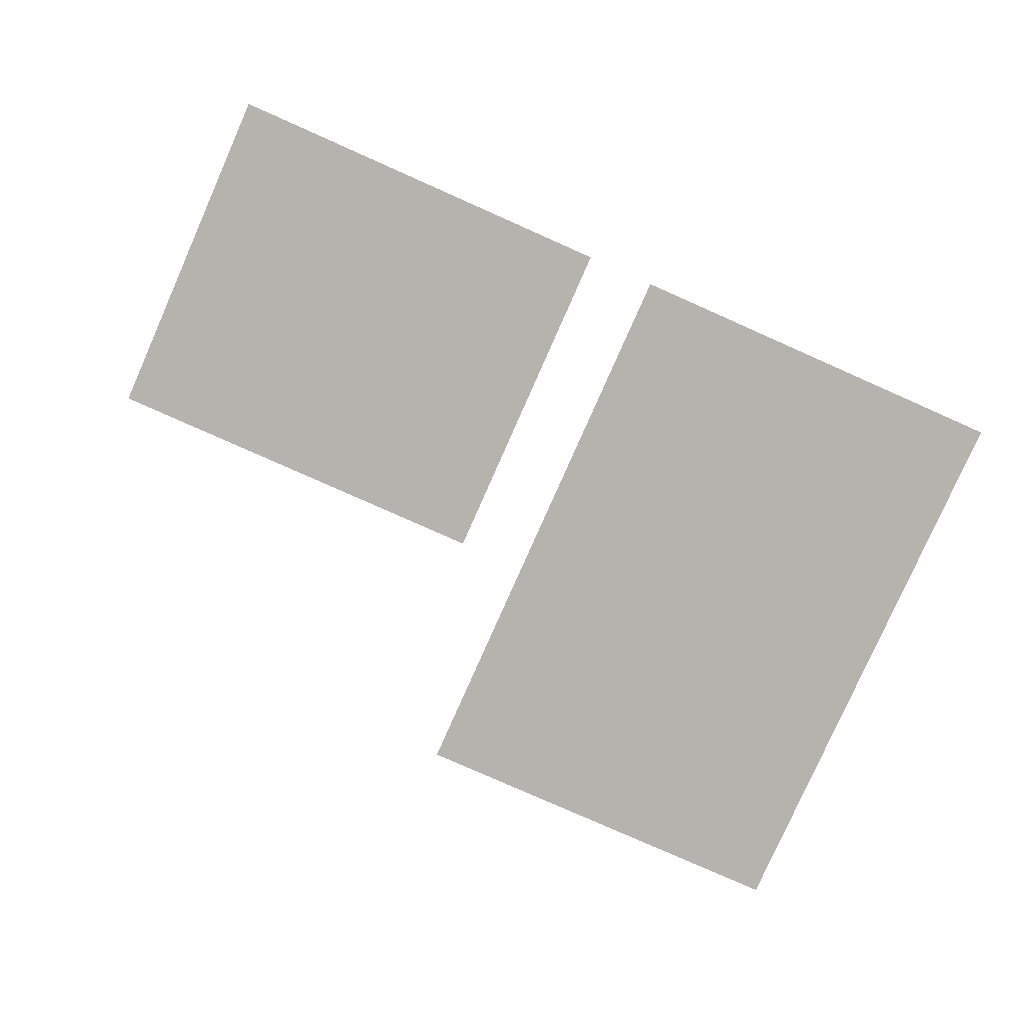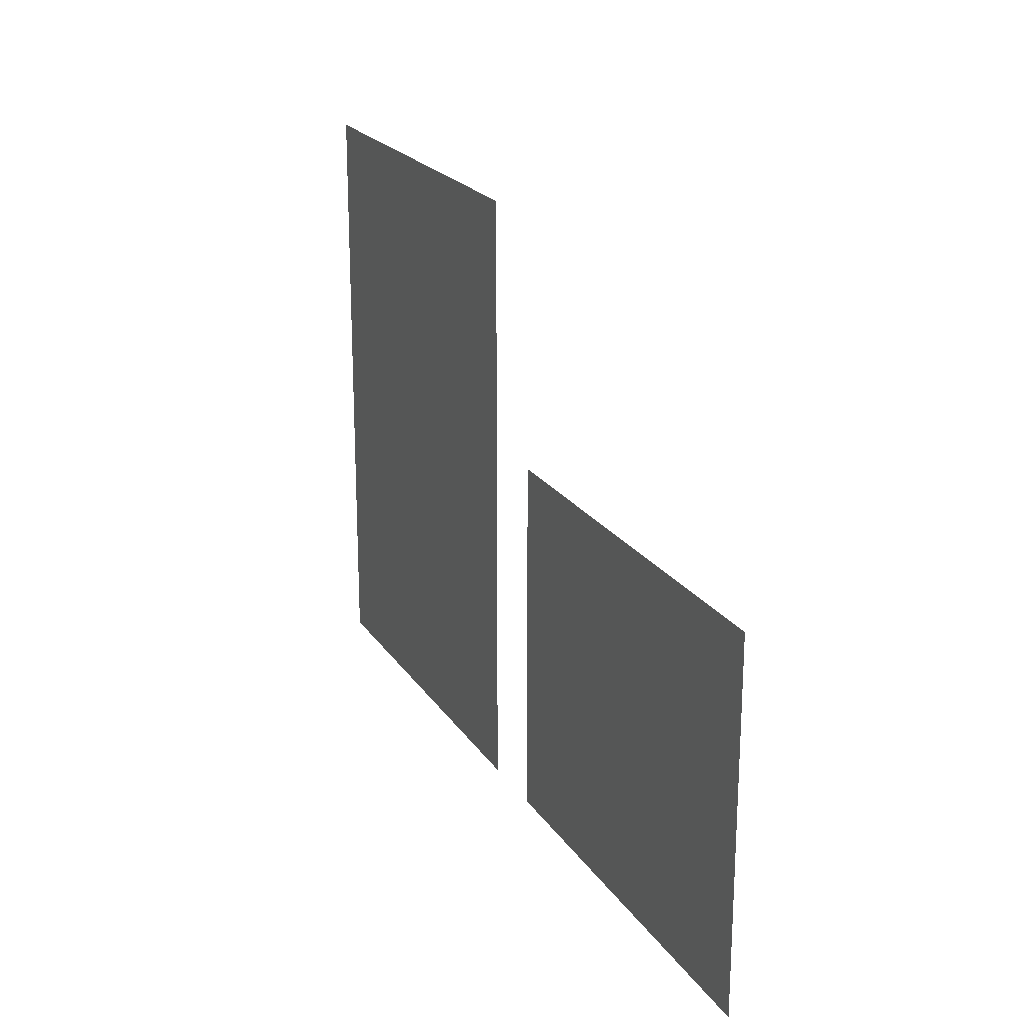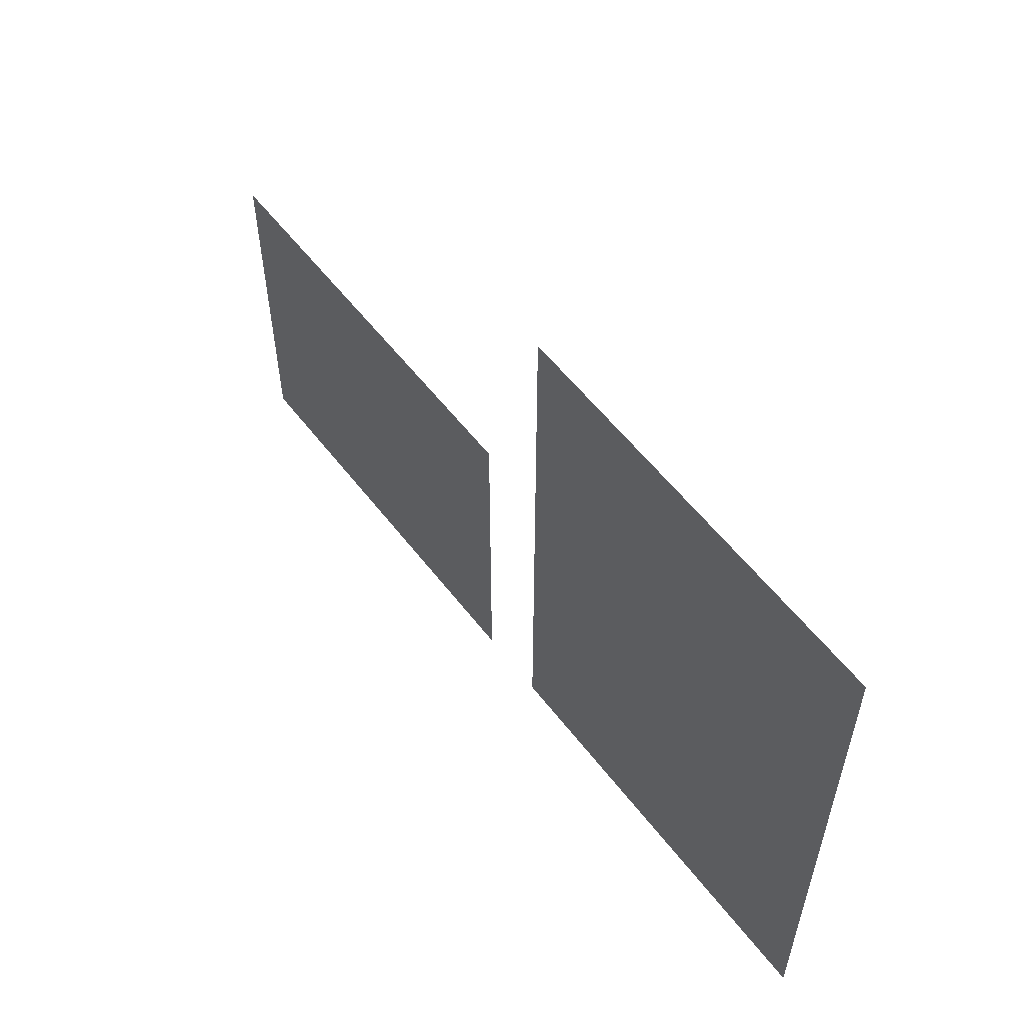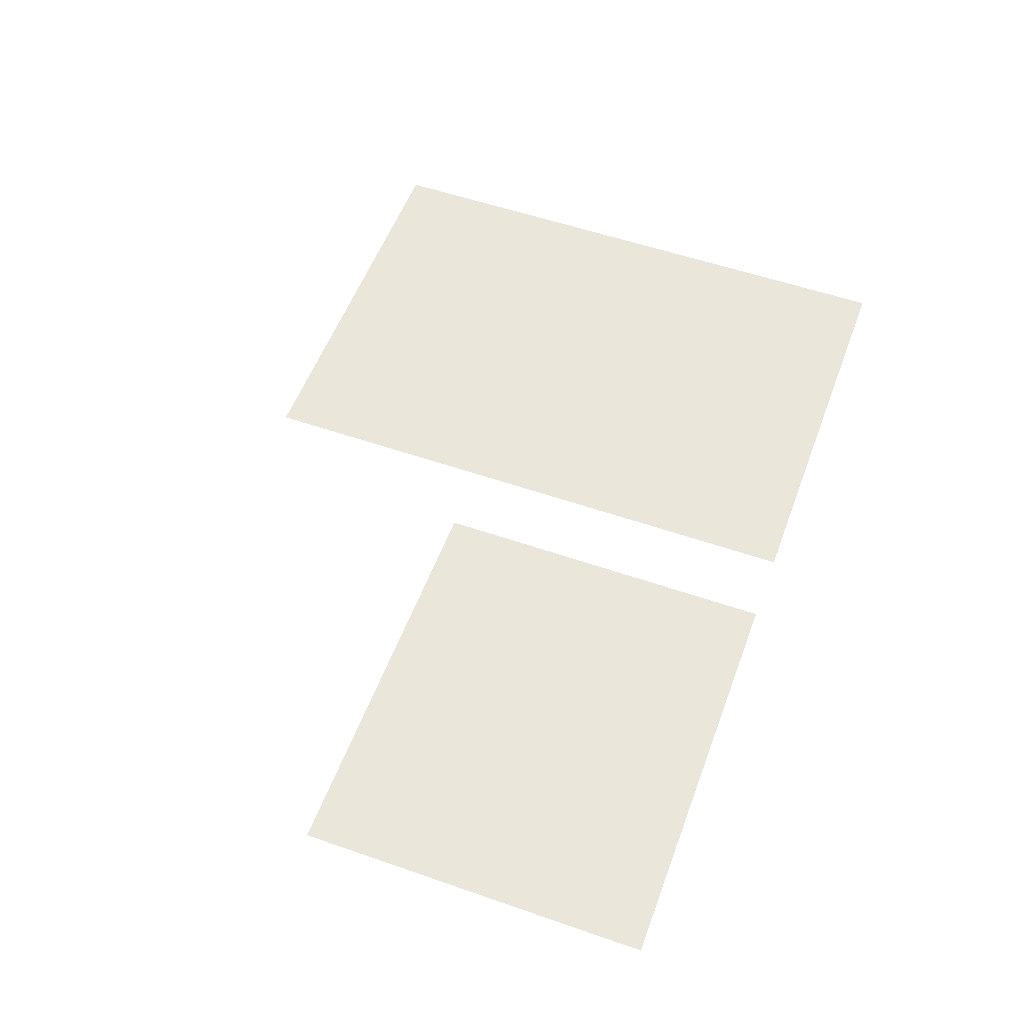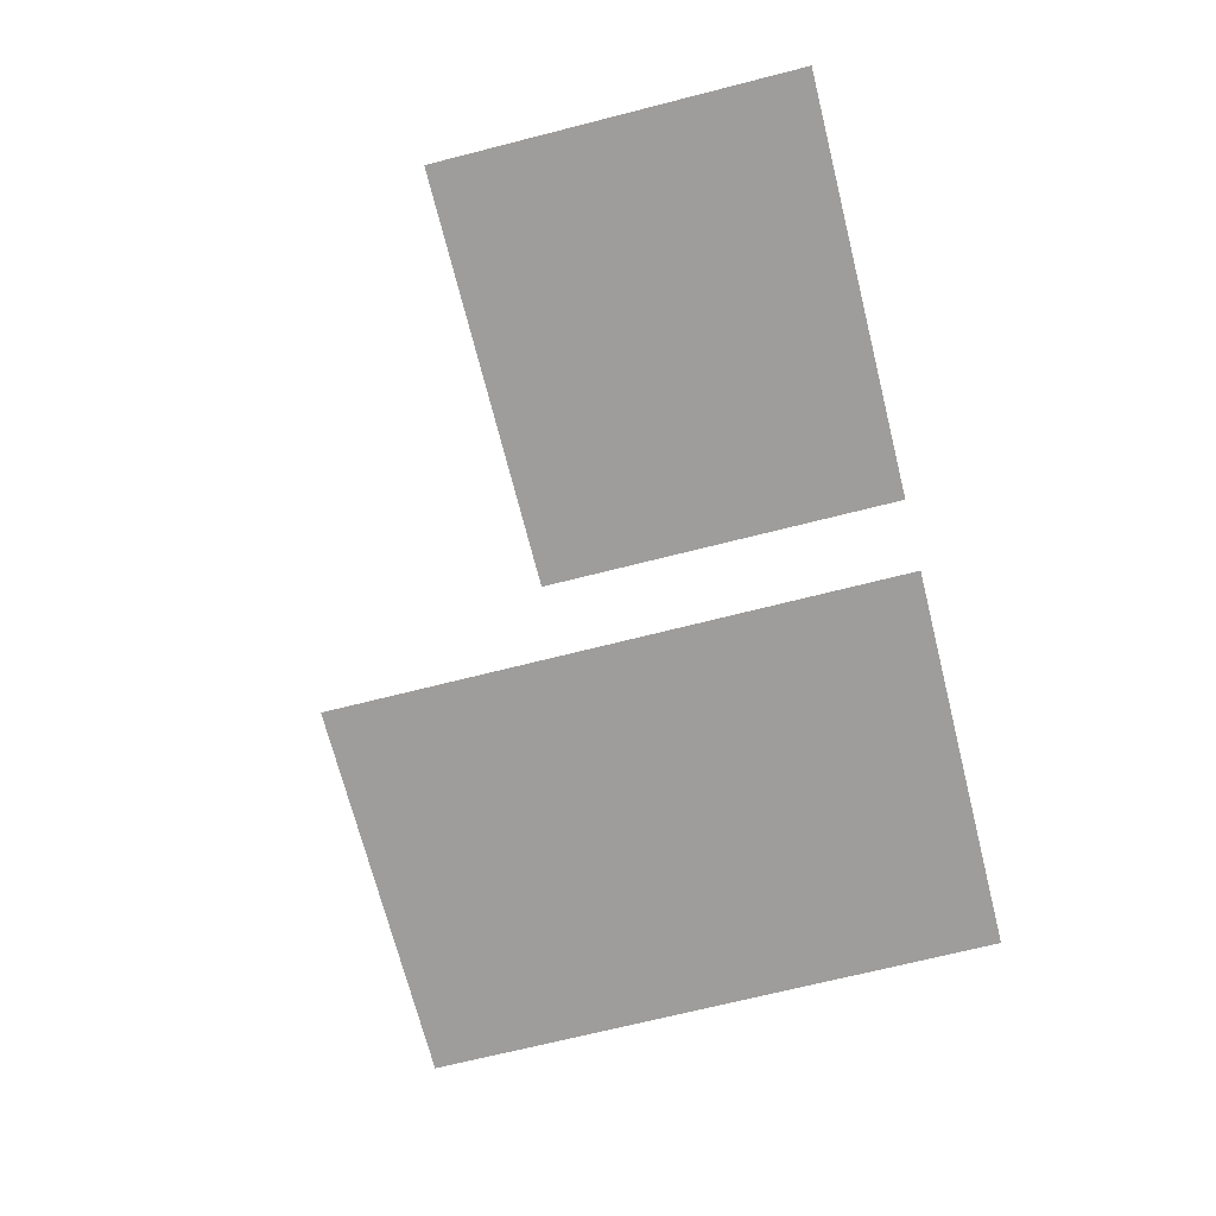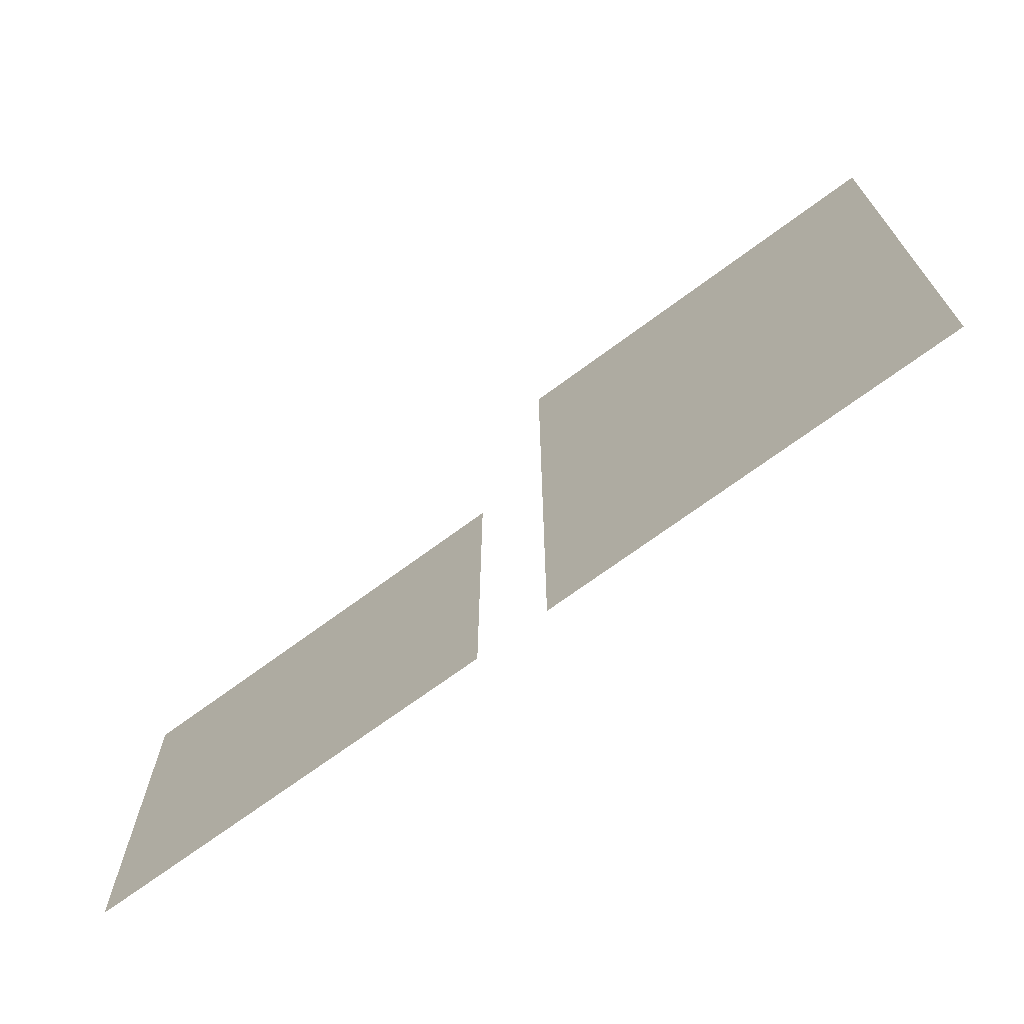
<metadata>
{"format":"obj","ext":"obj","renderer":"f3d","projection":"perspective","resolution":1024,"background":"white","views":[{"elev":-79.9,"azim":-23.9,"up":"+Z"},{"elev":21.0,"azim":-114.0,"up":"+Y"},{"elev":56.5,"azim":53.0,"up":"+Y"},{"elev":54.7,"azim":-69.8,"up":"+Z"},{"elev":-70.4,"azim":-75.8,"up":"+Z"},{"elev":-69.8,"azim":36.6,"up":"+Y"}]}
</metadata>
<code>
v -3328 -256 0
v -3763 -256 0
v -3763 119 0
v -3328 119 0
v -3328 -512 0
v -3763 -512 0
v -3763 -137 0
v -3328 -137 0
v -3840 -512 0
v -4275 -512 0
v -4275 -137 0
v -3840 -137 0
g LevelSelectMap_mesh_0094
f 1 2 3 4
f 5 6 7 8
f 9 10 11 12

</code>
